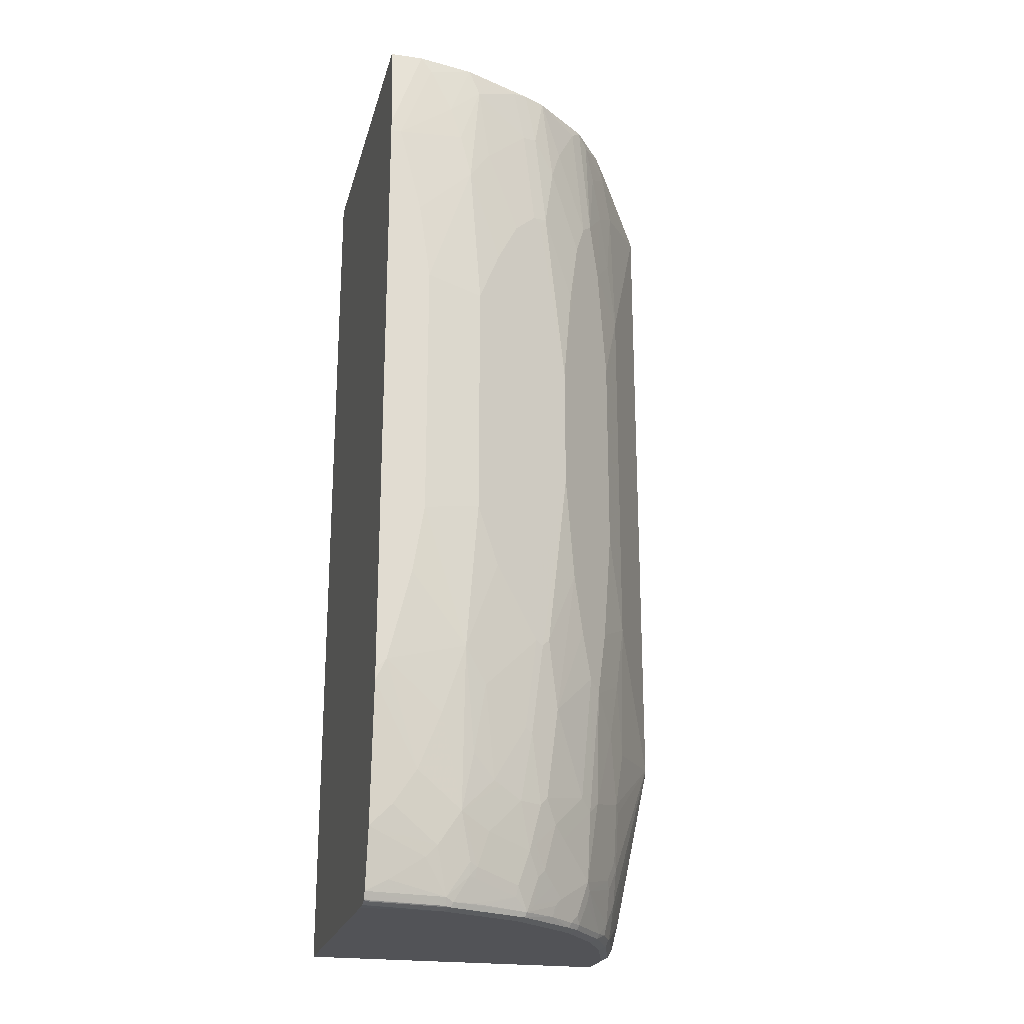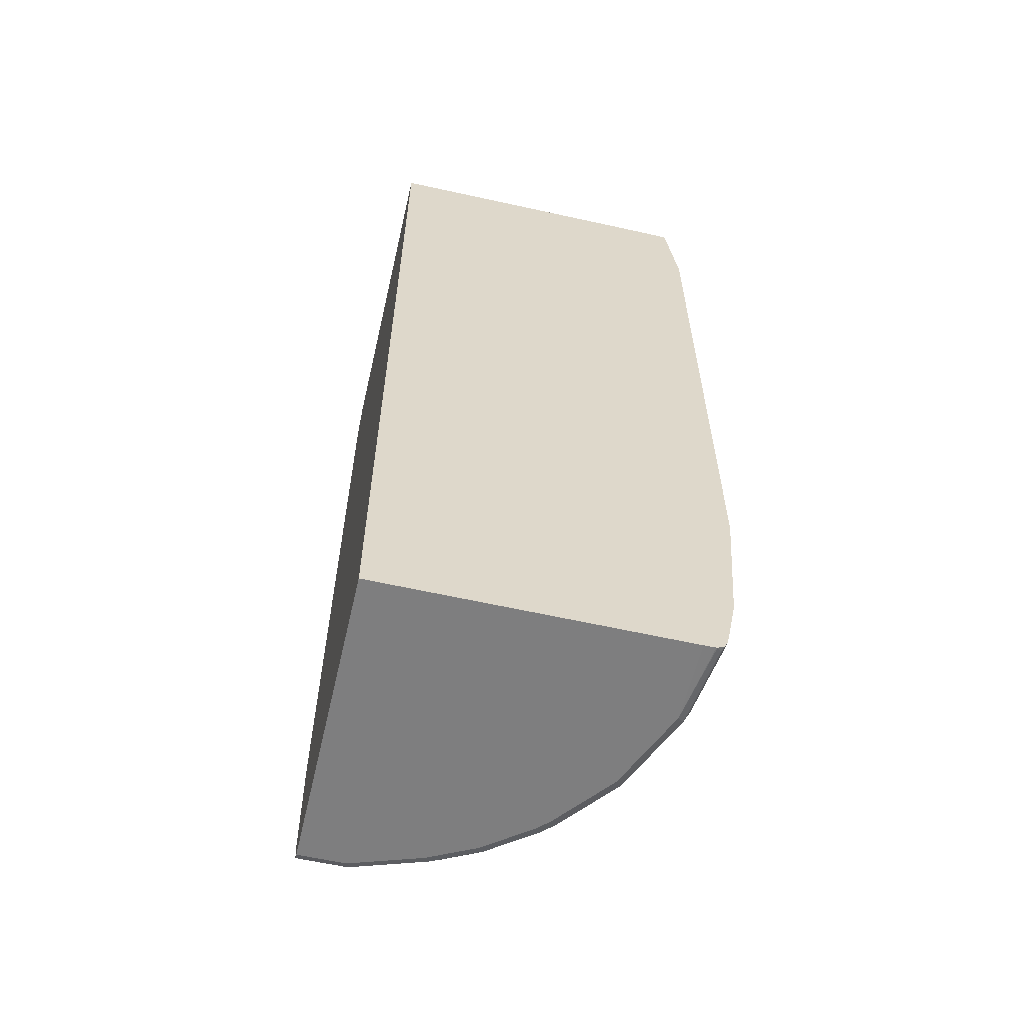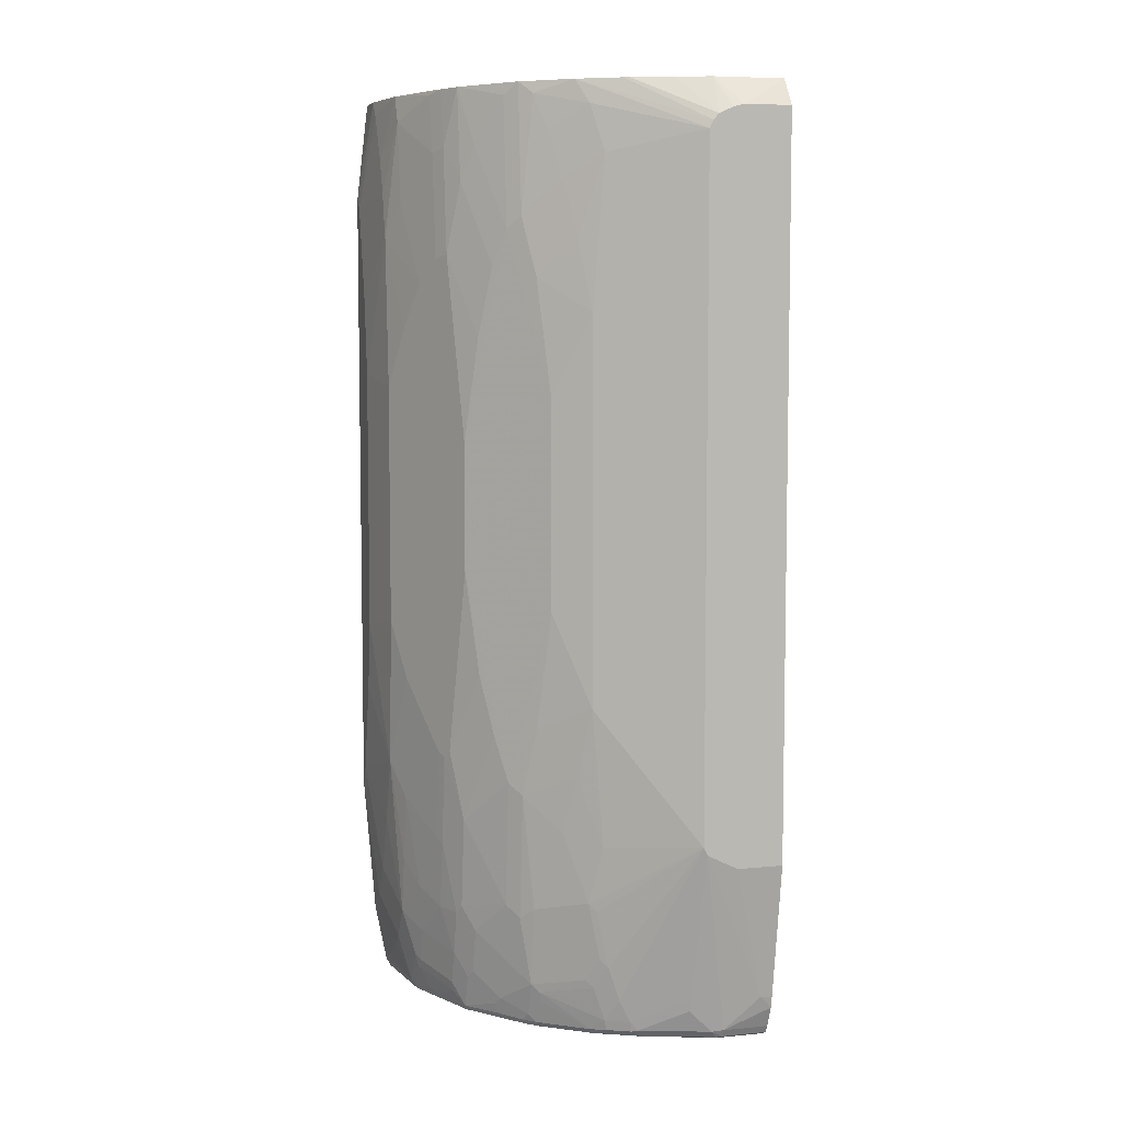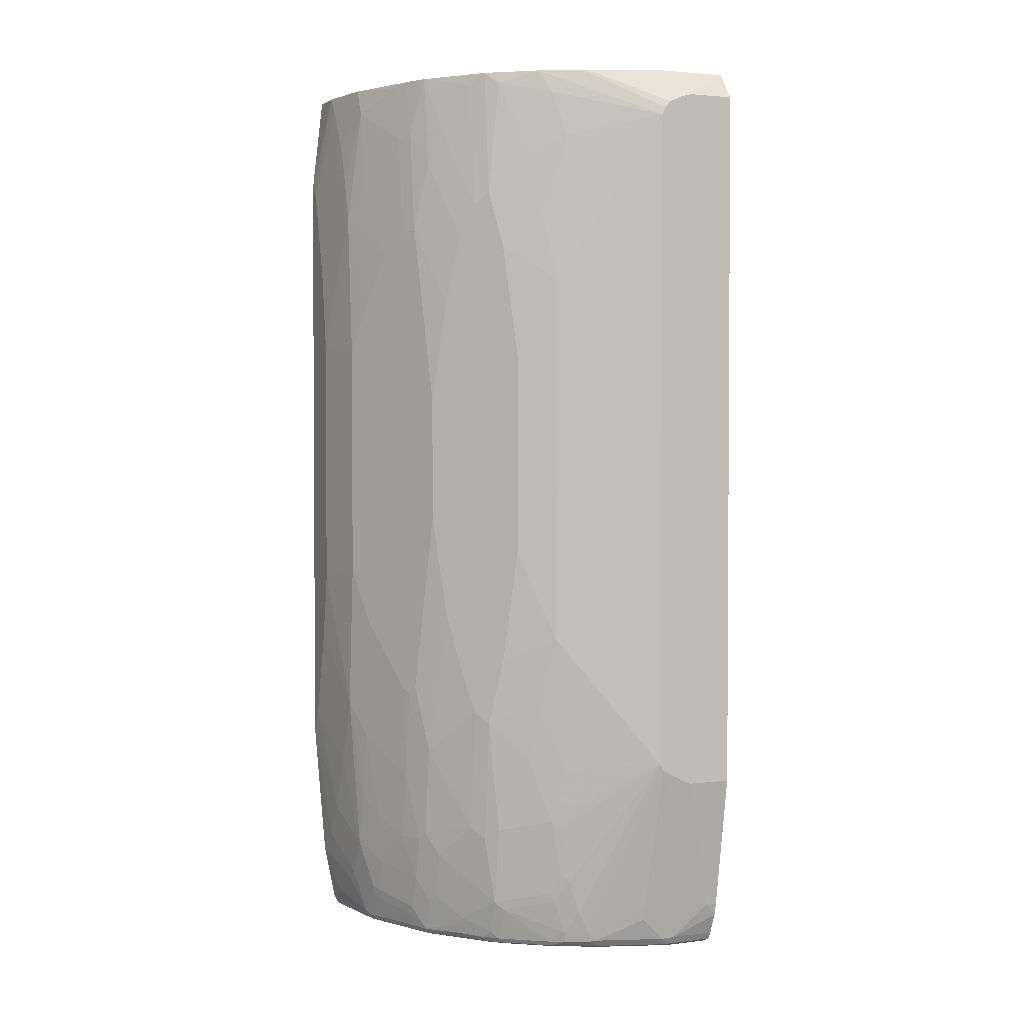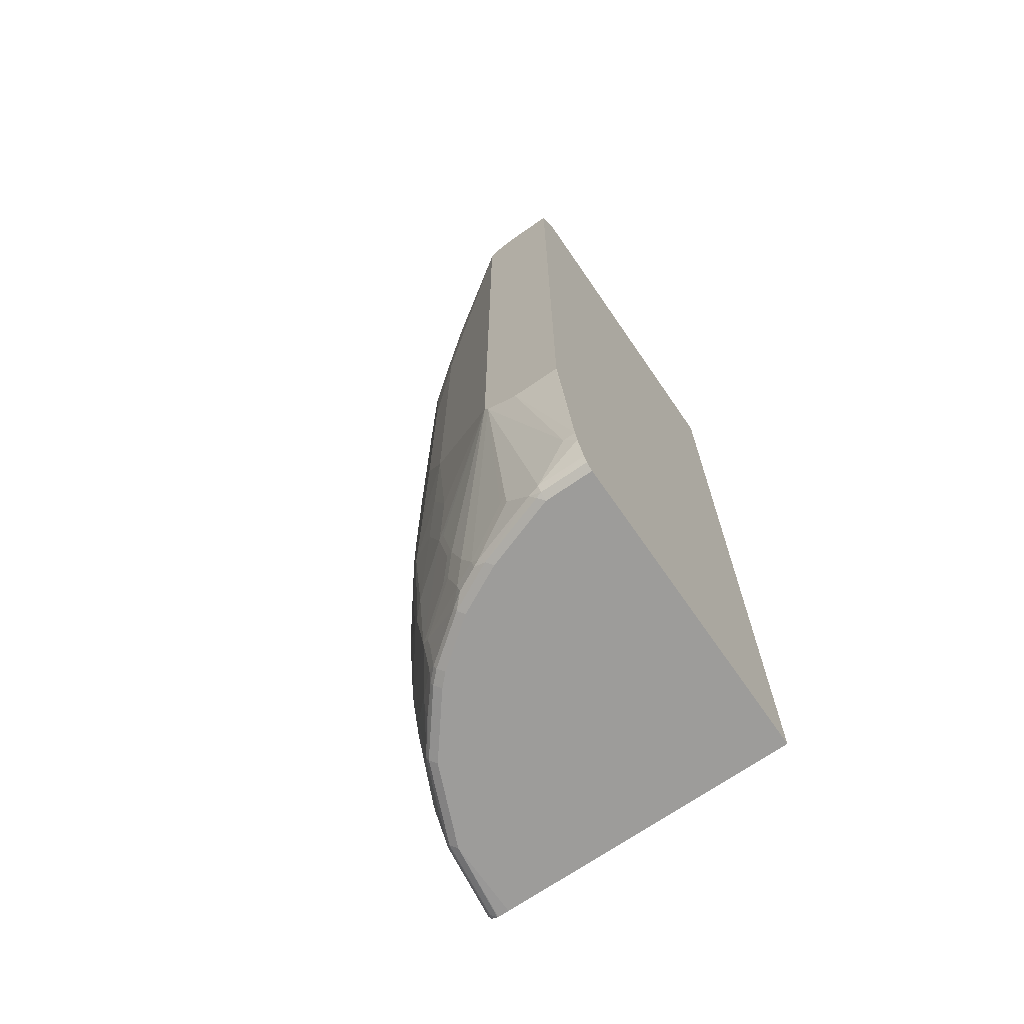
<metadata>
{"format":"obj","ext":"obj","renderer":"f3d","projection":"perspective","resolution":1024,"background":"white","views":[{"elev":-22.4,"azim":76.0,"up":"+Y"},{"elev":-59.4,"azim":-13.1,"up":"+Y"},{"elev":6.4,"azim":164.0,"up":"+Y"},{"elev":2.2,"azim":156.0,"up":"+Y"},{"elev":-70.0,"azim":-145.3,"up":"+Y"}]}
</metadata>
<code>
v 0.01477 -0.7192 0.2176
v 0.01477 -0.7192 -0.2032
v 0.4221 -0.7192 0.2176
v 0.01477 0.5471 0.2176
v 0.01477 -0.714 -0.2136
v 0.07821 -0.7192 -0.2032
v 0.4221 -0.7192 0.1094
v 0.4378 -0.7187 0.2176
v 0.3857 0.5526 0.2176
v 0.01477 0.5526 -0.1512
v 0.07821 -0.714 -0.2136
v 0.01477 -0.7041 -0.2186
v 0.08603 -0.7152 -0.211
v 0.1798 -0.7152 -0.1798
v 0.172 -0.7192 -0.1719
v 0.3752 -0.7192 -3.901e-05
v 0.4299 -0.7152 0.1016
v 0.4456 -0.7152 0.2111
v 0.439 -0.7185 0.2176
v 0.469 0.5526 0.2176
v 0.01477 0.5526 -0.2385
v 0.07821 -0.7035 -0.2188
v 0.09385 -0.7055 -0.215
v 0.01477 -0.7035 -0.2188
v 0.2111 -0.7152 -0.1641
v 0.2033 -0.7192 -0.1563
v 0.1876 -0.7055 -0.1837
v 0.1955 -0.7074 -0.1798
v 0.3127 -0.7192 -0.07815
v 0.383 -0.7152 -0.00784
v 0.4326 -0.7087 0.09901
v 0.4326 -0.714 0.1094
v 0.4477 -0.7141 0.2176
v 0.469 0.5526 0.172
v 0.4844 0.4219 0.2176
v 0.01528 0.5161 -0.2654
v 0.01477 0.516 -0.2654
v 0.1095 0.5526 -0.2345
v 0.07821 0.5159 -0.2654
v 0.03092 0.5161 -0.2654
v 0.1095 -0.6723 -0.2188
v 0.01477 -0.6741 -0.2308
v 0.03129 -0.6566 -0.2345
v 0.1197 -0.4484 -0.2654
v 0.1095 -0.6898 -0.215
v 0.2267 -0.7074 -0.1641
v 0.2423 -0.7152 -0.1485
v 0.2346 -0.7192 -0.1407
v 0.198 -0.6931 -0.1824
v 0.1251 -0.6741 -0.215
v 0.1564 -0.6723 -0.2032
v 0.297 -0.7192 -0.09379
v 0.3205 -0.7152 -0.08595
v 0.3518 -0.7074 -0.05469
v 0.3856 -0.7087 -0.01044
v 0.4378 -0.7035 0.1094
v 0.4143 -0.7074 0.05471
v 0.4182 -0.7055 0.06251
v 0.4338 -0.6741 0.07816
v 0.4483 -0.7132 0.2176
v 0.4531 -0.7036 0.2176
v 0.4534 0.5526 0.09376
v 0.4847 0.4064 0.2032
v 0.469 0.5315 0.1563
v 0.4847 0.4064 0.2176
v 0.01477 -0.4689 -0.2654
v 0.1553 0.5526 -0.2178
v 0.1127 0.5034 -0.2654
v 0.09348 0.5121 -0.2654
v 0.09077 0.5129 -0.2654
v 0.08005 0.5155 -0.2654
v 0.1251 -0.6566 -0.2188
v 0.01477 -0.6575 -0.2345
v 0.07784 -0.4691 -0.2654
v 0.07821 -0.469 -0.2654
v 0.1095 -0.4535 -0.2654
v 0.1199 -0.4482 -0.2654
v 0.245 -0.7087 -0.1511
v 0.2293 -0.6931 -0.1667
v 0.3049 -0.7152 -0.1016
v 0.2137 -0.6618 -0.1824
v 0.1355 -0.6618 -0.2136
v 0.3231 -0.7087 -0.08859
v 0.3492 -0.6826 -0.06774
v 0.3544 -0.6931 -0.05729
v 0.3987 -0.6918 0.007809
v 0.3804 -0.6983 -0.02089
v 0.3856 -0.6618 -0.02604
v 0.4013 -0.6306 -0.01044
v 0.4013 -0.6775 0.005209
v 0.4534 -0.6878 0.1876
v 0.4378 -0.6566 0.07816
v 0.4534 -0.5941 0.09376
v 0.4534 -0.641 0.1251
v 0.4534 -0.6566 0.1407
v 0.4299 -0.6761 0.07031
v 0.4326 -0.6618 0.06771
v 0.4534 -0.7021 0.2176
v 0.4221 0.5471 0.01561
v 0.4211 0.5526 0.0167
v 0.469 0.5003 0.1407
v 0.469 0.4689 0.1251
v 0.4534 0.5159 0.07816
v 0.4378 0.5315 0.04686
v 0.469 0.3595 0.09376
v 0.469 0.4221 0.1094
v 0.4847 0.2813 0.172
v 0.4847 -0.4208 0.2176
v 0.01505 -0.469 -0.2654
v 0.2087 0.5526 -0.1966
v 0.1199 0.4951 -0.2654
v 0.01564 -0.4692 -0.2654
v 0.06201 -0.4692 -0.2654
v 0.125 -0.438 -0.2654
v 0.3075 -0.6618 -0.1198
v 0.3049 -0.6761 -0.1172
v 0.3075 -0.7087 -0.1042
v 0.245 -0.6461 -0.1667
v 0.2293 -0.6149 -0.1824
v 0.1251 -0.4377 -0.2654
v 0.3179 -0.6983 -0.099
v 0.3179 -0.6514 -0.1146
v 0.3648 -0.6045 -0.06774
v 0.3648 -0.667 -0.05209
v 0.3804 -0.6514 -0.03644
v 0.3961 -0.6201 -0.02089
v 0.4326 -0.6149 0.05211
v 0.4013 -0.5679 -0.02604
v 0.4169 -0.5679 0.005209
v 0.469 -0.6241 0.2176
v 0.469 -0.5472 0.1563
v 0.4326 -0.5524 0.03646
v 0.4378 -0.5472 0.04686
v 0.4534 -0.5159 0.07816
v 0.469 -0.3751 0.09376
v 0.469 -0.469 0.1251
v 0.469 -0.5941 0.1876
v 0.4116 0.5526 -0.005382
v 0.4221 0.4689 -3.901e-05
v 0.4534 0.4064 0.06251
v 0.4847 0.1719 0.1563
v 0.469 0.1563 0.07816
v 0.4534 0.2345 0.04686
v 0.4378 0.297 0.01561
v 0.4843 -0.4366 0.2176
v 0.4847 -0.4065 0.2032
v 0.216 0.5526 -0.1929
v 0.1247 0.4854 -0.2654
v 0.271 0.5526 -0.1615
v 0.2554 -0.6358 -0.1615
v 0.245 -0.5367 -0.1824
v 0.2398 -0.6045 -0.1771
v 0.2554 -0.2605 -0.1928
v 0.2398 -0.4482 -0.1928
v 0.2554 -0.5264 -0.1771
v 0.1251 0.4846 -0.2654
v 0.271 -0.5576 -0.1615
v 0.3179 -0.5419 -0.1302
v 0.3335 -0.5576 -0.1146
v 0.3804 -0.5889 -0.05209
v 0.3961 -0.5576 -0.03644
v 0.4221 -0.5628 0.01561
v 0.4169 -0.4742 -0.01044
v 0.4221 -0.469 -3.901e-05
v 0.4534 -0.422 0.06251
v 0.4847 -0.2814 0.172
v 0.4534 -0.2501 0.04686
v 0.469 -0.1719 0.07816
v 0.4847 -0.1875 0.1563
v 0.4038 0.5526 -0.02103
v 0.4117 0.4742 -0.02089
v 0.4221 0.3283 -0.01564
v 0.3961 0.08339 -0.06774
v 0.4326 0.2918 0.005209
v 0.3335 0.5526 -0.1146
v 0.3179 0.5368 -0.1302
v 0.2554 0.5211 -0.1771
v 0.3022 -0.1355 -0.1615
v 0.3179 -0.2918 -0.1459
v 0.271 -0.3543 -0.1771
v 0.2554 0.2553 -0.1928
v 0.2866 -0.4325 -0.1615
v 0.2398 0.4586 -0.1928
v 0.3335 -0.3856 -0.1302
v 0.3492 -0.5419 -0.099
v 0.3492 -0.37 -0.1146
v 0.3961 -0.4325 -0.05209
v 0.4169 -0.3491 -0.02604
v 0.4221 -0.3439 -0.01564
v 0.4378 -0.2971 0.01561
v 0.4326 -0.3022 0.005209
v 0.3961 -0.08853 -0.06774
v 0.3961 0.5526 -0.03644
v 0.3961 0.4274 -0.05209
v 0.4117 0.3335 -0.03644
v 0.4169 0.323 -0.02604
v 0.3492 0.3647 -0.1146
v 0.3648 0.3178 -0.099
v 0.3804 0.2241 -0.08335
v 0.3492 0.5368 -0.099
v 0.3335 0.3804 -0.1302
v 0.3022 0.4898 -0.1459
v 0.3022 0.1459 -0.1615
v 0.271 0.3492 -0.1771
v 0.3179 0.3022 -0.1459
v 0.2866 0.4274 -0.1615
v 0.3648 -0.3074 -0.099
v 0.3804 -0.2292 -0.08335
v 0.4117 -0.3386 -0.03644
v 0.3804 0.4742 -0.06774
f 119 120 151
f 120 153 154
f 120 154 155
f 120 155 151
f 120 181 153
f 122 150 157
f 122 157 158
f 119 152 150
f 122 158 159
f 120 156 181
f 105 143 144
f 115 150 122
f 118 119 150
f 115 117 116
f 115 121 117
f 115 122 121
f 115 118 150
f 111 149 148
f 111 147 149
f 110 147 111
f 108 145 146
f 105 144 140
f 119 151 152
f 122 159 123
f 129 132 162
f 123 125 124
f 135 146 136
f 105 142 143
f 135 166 146
f 134 165 135
f 133 165 134
f 133 164 165
f 132 164 133
f 132 163 164
f 131 145 137
f 131 146 145
f 123 160 125
f 131 136 146
f 129 163 132
f 128 163 129
f 128 161 163
f 127 162 132
f 127 129 162
f 126 161 128
f 126 160 161
f 125 160 126
f 123 185 160
f 123 159 185
f 130 137 145
f 105 141 142
f 89 127 97
f 103 139 104
f 88 125 126
f 87 125 88
f 87 124 125
f 86 97 96
f 86 90 97
f 84 124 87
f 84 123 124
f 84 122 123
f 84 121 122
f 83 121 84
f 88 126 89
f 77 114 81
f 81 120 119
f 81 114 120
f 80 117 83
f 79 118 115
f 79 119 118
f 79 81 119
f 78 116 117
f 78 115 116
f 78 79 115
f 135 165 190
f 83 117 121
f 105 107 141
f 89 97 90
f 89 128 129
f 103 140 139
f 103 105 140
f 103 106 105
f 102 106 103
f 99 139 138
f 99 104 139
f 99 138 100
f 94 130 95
f 94 137 130
f 93 136 131
f 89 126 128
f 93 135 136
f 93 133 134
f 93 132 133
f 93 127 132
f 93 97 127
f 93 137 94
f 93 131 137
f 92 97 93
f 91 130 98
f 91 95 130
f 89 129 127
f 93 134 135
f 135 190 167
f 193 210 200
f 135 168 169
f 181 183 204
f 180 184 182
f 179 184 180
f 179 186 184
f 178 186 179
f 177 202 183
f 176 202 177
f 176 201 202
f 175 201 176
f 175 197 201
f 181 204 205
f 175 200 197
f 173 203 197
f 173 178 203
f 173 186 178
f 173 192 186
f 173 196 174
f 173 195 196
f 173 199 195
f 173 198 199
f 173 197 198
f 172 196 195
f 175 193 200
f 171 195 194
f 181 205 203
f 183 206 204
f 73 113 74
f 204 206 205
f 201 205 206
f 201 206 202
f 197 205 201
f 197 203 205
f 197 200 210
f 194 198 197
f 194 199 198
f 194 195 199
f 183 202 206
f 194 197 210
f 192 208 207
f 192 209 208
f 188 192 191
f 188 209 192
f 188 190 189
f 187 209 188
f 187 208 209
f 187 207 208
f 186 207 187
f 186 192 207
f 193 194 210
f 171 172 195
f 171 194 193
f 170 171 193
f 151 155 152
f 150 152 157
f 149 177 156
f 149 176 177
f 149 175 176
f 148 149 156
f 144 196 172
f 144 174 196
f 143 192 173
f 143 167 192
f 152 155 157
f 143 174 144
f 142 167 143
f 142 168 167
f 141 168 142
f 141 169 168
f 139 172 171
f 139 144 172
f 139 140 144
f 138 171 170
f 138 139 171
f 135 169 166
f 143 173 174
f 153 178 179
f 153 179 180
f 153 180 154
f 167 191 192
f 167 188 191
f 167 190 188
f 165 189 190
f 164 189 165
f 163 189 164
f 163 188 189
f 163 187 188
f 161 187 163
f 161 185 187
f 160 185 161
f 159 186 185
f 159 184 186
f 158 184 159
f 158 182 184
f 156 183 181
f 156 177 183
f 155 182 158
f 155 158 157
f 154 182 155
f 154 180 182
f 153 203 178
f 153 181 203
f 135 167 168
f 73 112 113
f 185 186 187
f 72 77 82
f 17 30 55
f 16 53 30
f 16 29 53
f 14 46 25
f 14 28 46
f 14 27 28
f 14 23 27
f 14 26 15
f 14 48 26
f 14 25 48
f 17 55 31
f 13 23 14
f 11 23 13
f 11 22 23
f 11 12 22
f 9 21 10
f 9 38 21
f 9 67 38
f 9 110 67
f 9 147 110
f 9 149 147
f 9 175 149
f 12 24 22
f 9 170 193
f 17 31 32
f 18 32 33
f 29 52 80
f 28 79 46
f 28 49 79
f 27 51 49
f 27 50 51
f 27 45 50
f 27 49 28
f 25 47 48
f 25 46 47
f 23 45 27
f 17 32 18
f 23 41 45
f 22 43 44
f 22 42 43
f 22 24 42
f 22 41 23
f 21 40 36
f 21 39 40
f 21 38 39
f 21 36 37
f 20 35 34
f 18 33 19
f 22 44 41
f 9 138 170
f 9 100 138
f 9 62 100
f 1 20 9
f 1 35 20
f 1 65 35
f 1 108 65
f 1 145 108
f 1 130 145
f 1 98 130
f 1 61 98
f 1 60 61
f 1 33 60
f 73 109 112
f 1 19 33
f 1 3 8
f 1 7 3
f 1 16 7
f 1 29 16
f 1 52 29
f 1 48 52
f 1 26 48
f 1 15 26
f 1 6 15
f 1 2 6
f 1 8 19
f 1 9 4
f 1 4 10
f 1 10 21
f 9 34 62
f 9 20 34
f 7 19 8
f 7 18 19
f 7 17 18
f 7 30 17
f 7 16 30
f 6 11 13
f 6 14 15
f 6 13 14
f 5 12 11
f 4 9 10
f 3 7 8
f 2 11 6
f 2 5 11
f 1 5 2
f 1 12 5
f 1 24 12
f 1 42 24
f 1 73 42
f 1 66 73
f 1 37 66
f 1 21 37
f 29 80 53
f 30 53 54
f 9 193 175
f 31 56 32
f 56 94 95
f 56 93 94
f 56 92 93
f 56 59 92
f 56 91 61
f 55 90 86
f 55 89 90
f 55 88 89
f 55 87 88
f 55 84 87
f 56 95 91
f 55 85 84
f 54 85 55
f 54 84 85
f 54 83 84
f 53 83 54
f 53 80 83
f 51 82 77
f 50 82 51
f 50 72 82
f 49 81 79
f 49 77 81
f 55 86 57
f 57 86 58
f 58 86 96
f 58 96 59
f 68 110 111
f 30 54 55
f 66 109 73
f 63 107 105
f 63 141 107
f 63 169 141
f 63 166 169
f 63 146 166
f 63 108 146
f 63 65 108
f 63 101 64
f 63 102 101
f 63 106 102
f 63 105 106
f 62 104 99
f 62 103 104
f 62 102 103
f 62 101 102
f 62 64 101
f 62 99 100
f 61 91 98
f 59 97 92
f 59 96 97
f 49 51 77
f 48 80 52
f 67 110 68
f 47 117 80
f 36 114 77
f 36 120 114
f 36 156 120
f 36 148 156
f 36 111 148
f 36 68 111
f 36 69 68
f 36 70 69
f 36 71 70
f 36 39 71
f 36 77 44
f 36 40 39
f 34 64 62
f 34 63 64
f 34 35 63
f 32 61 60
f 32 56 61
f 32 60 33
f 31 59 56
f 31 58 59
f 31 57 58
f 47 80 48
f 35 65 63
f 36 44 76
f 31 55 57
f 36 75 74
f 36 76 75
f 47 78 117
f 46 79 78
f 46 78 47
f 44 77 72
f 43 76 44
f 43 75 76
f 43 73 74
f 42 73 43
f 41 44 72
f 41 50 45
f 43 74 75
f 38 71 39
f 38 70 71
f 38 69 70
f 36 74 113
f 38 68 69
f 38 67 68
f 36 66 37
f 36 109 66
f 36 112 109
f 36 113 112
f 41 72 50

</code>
